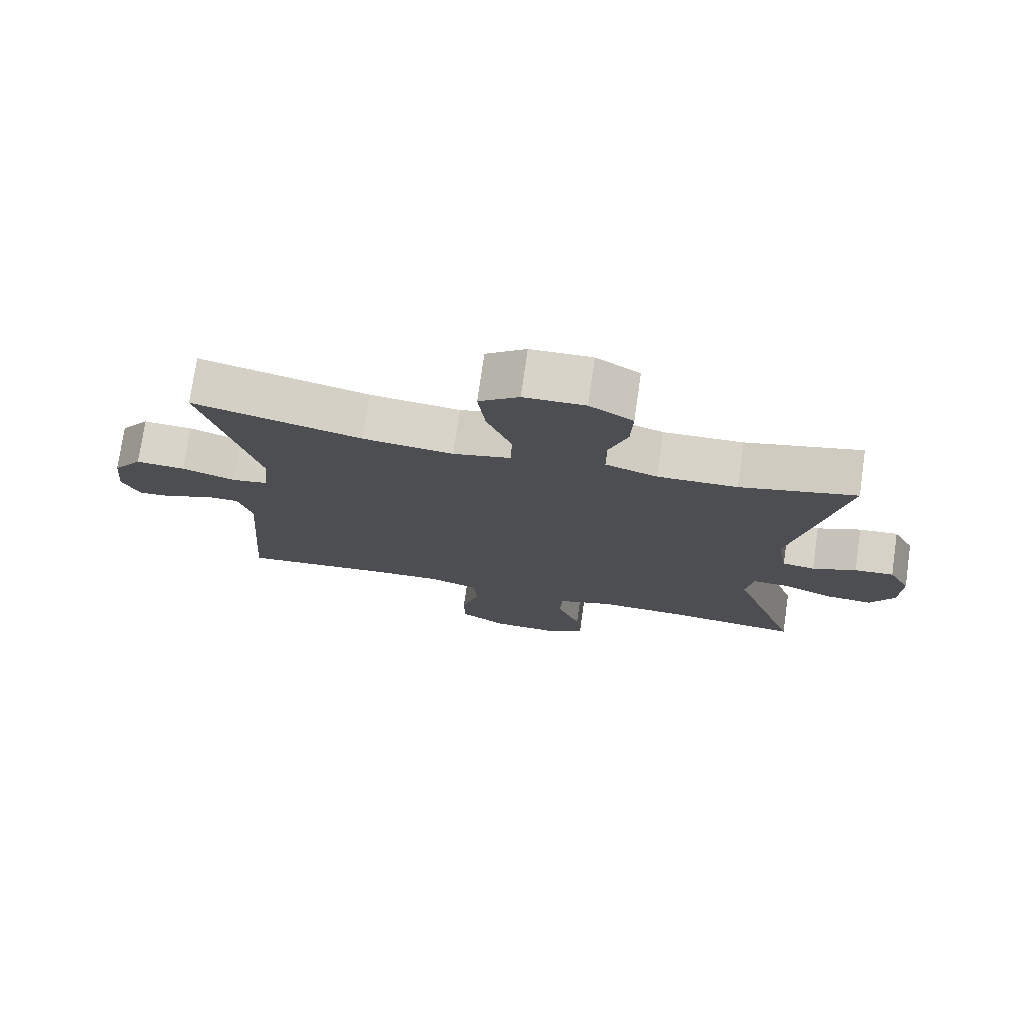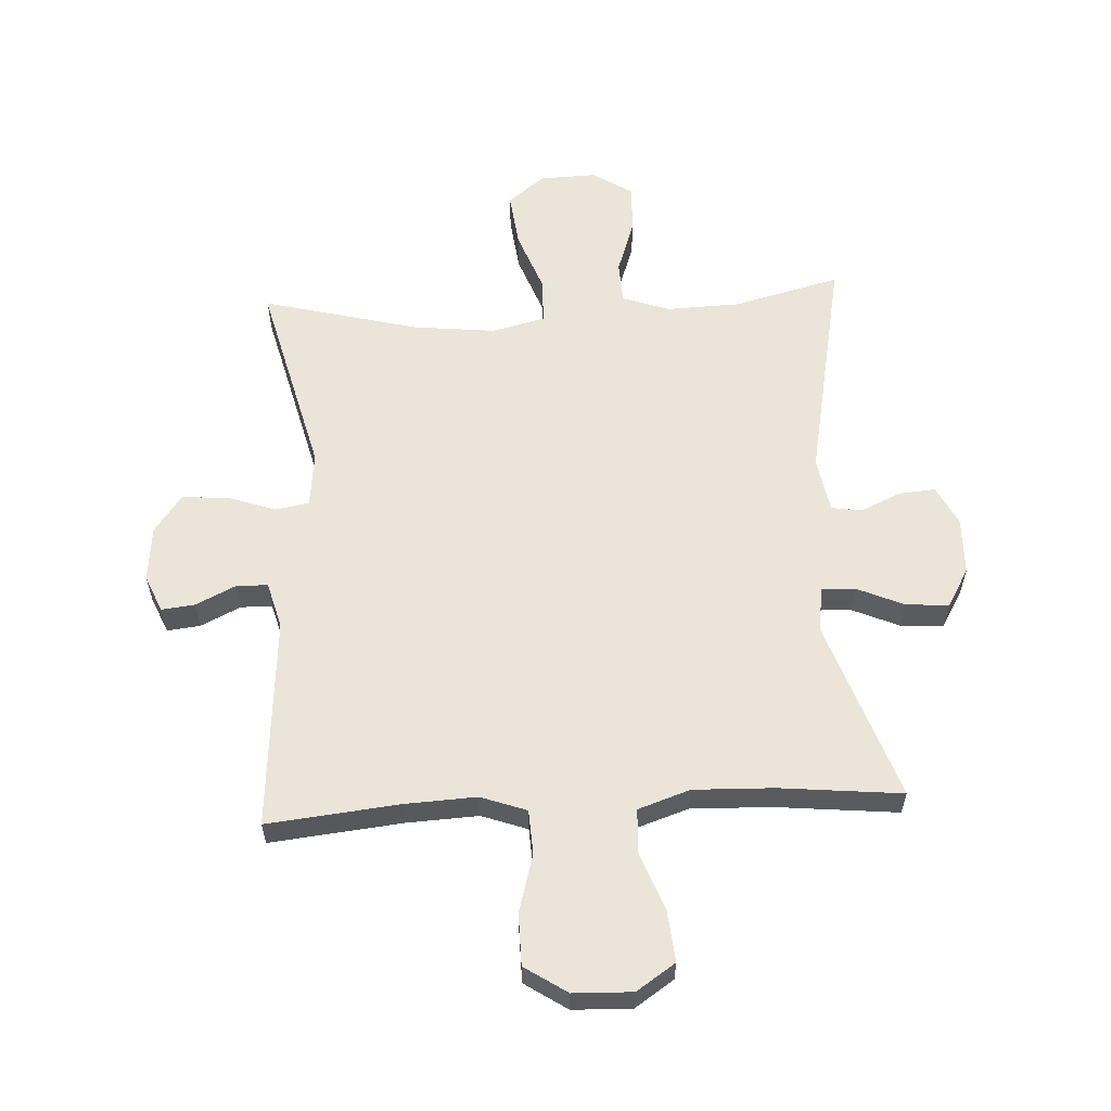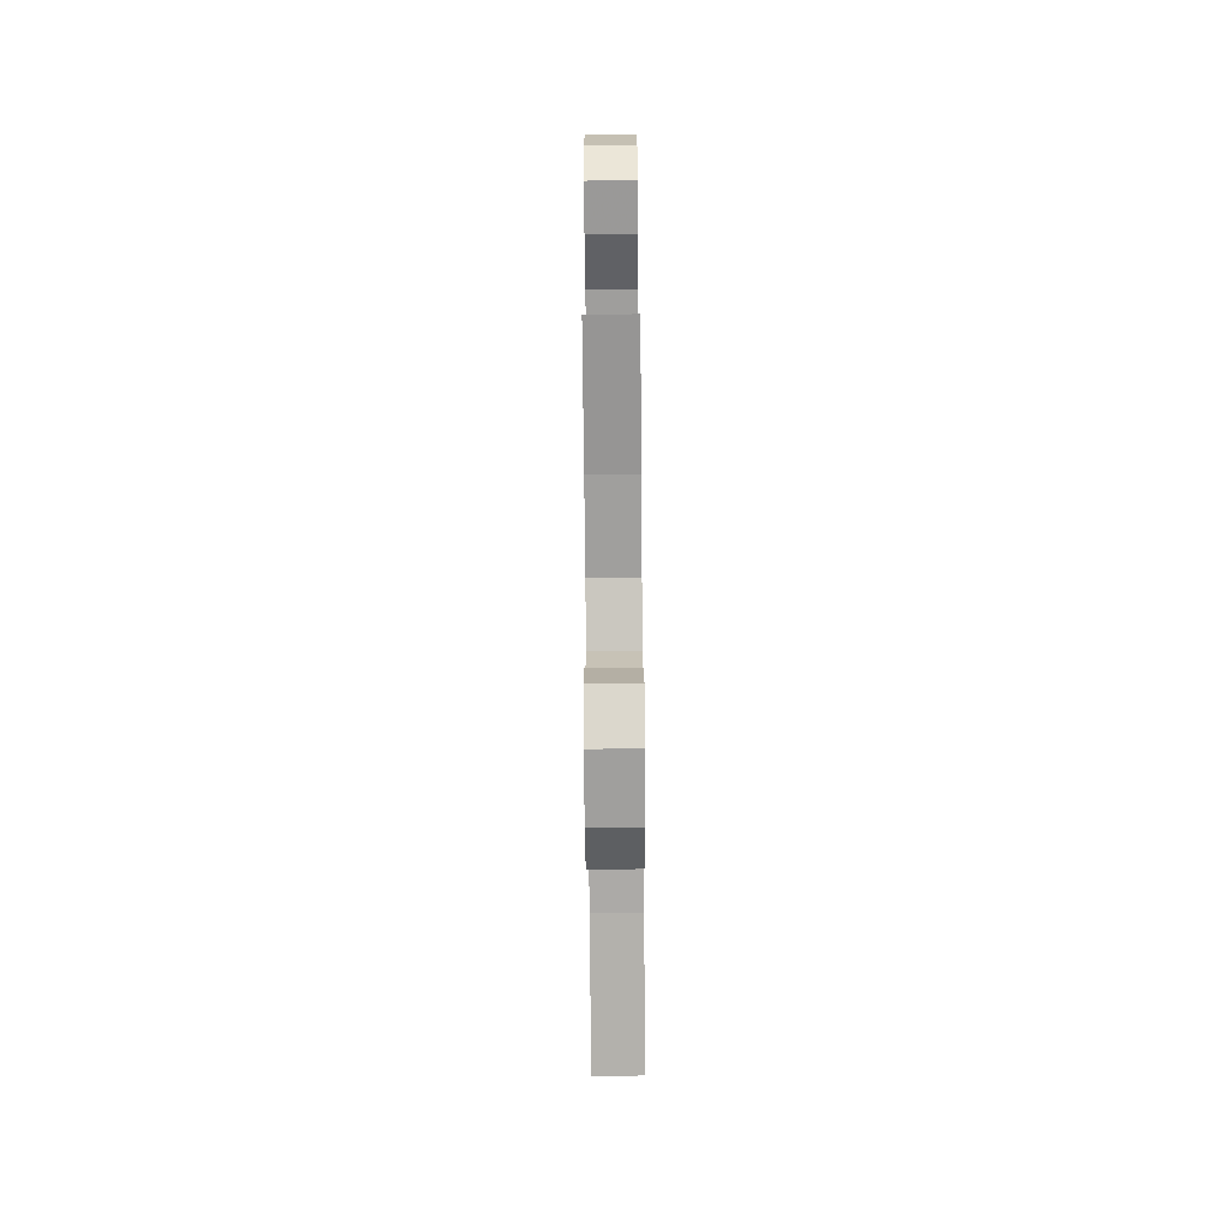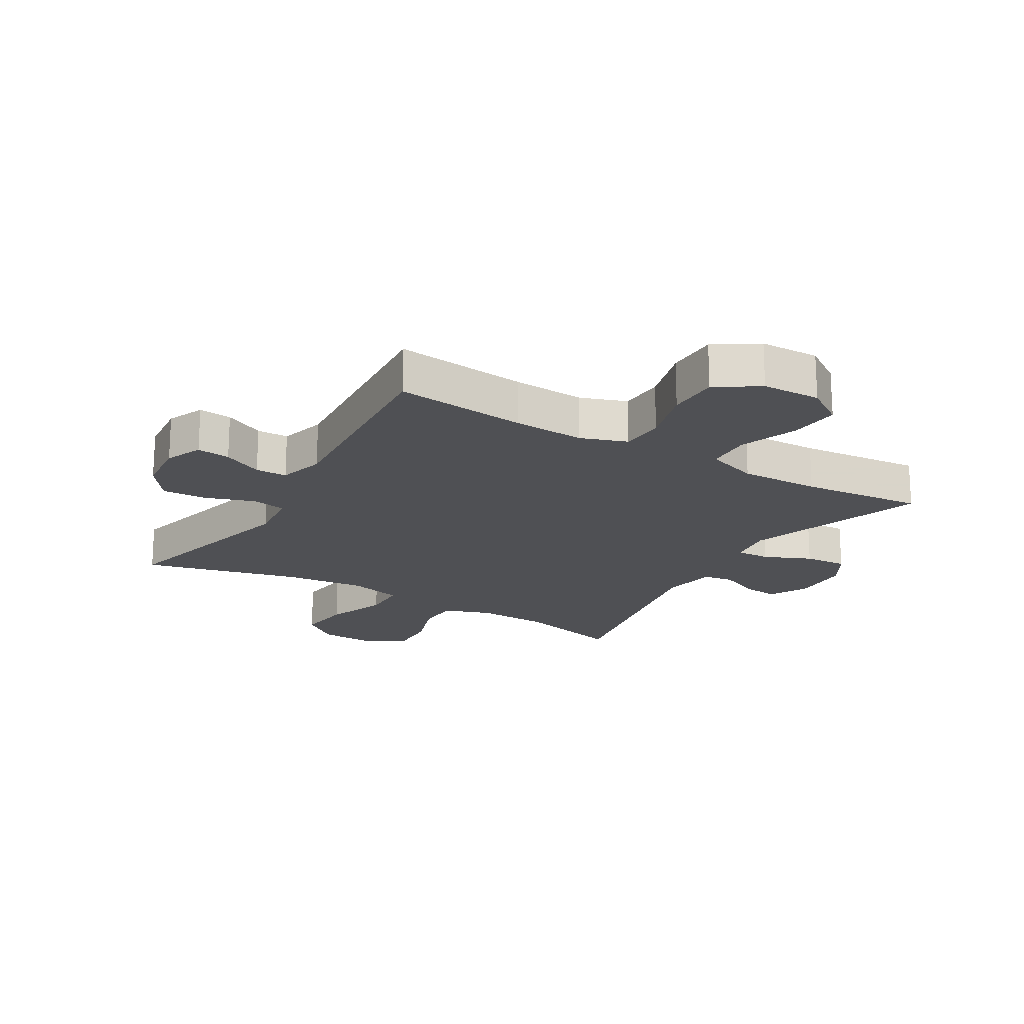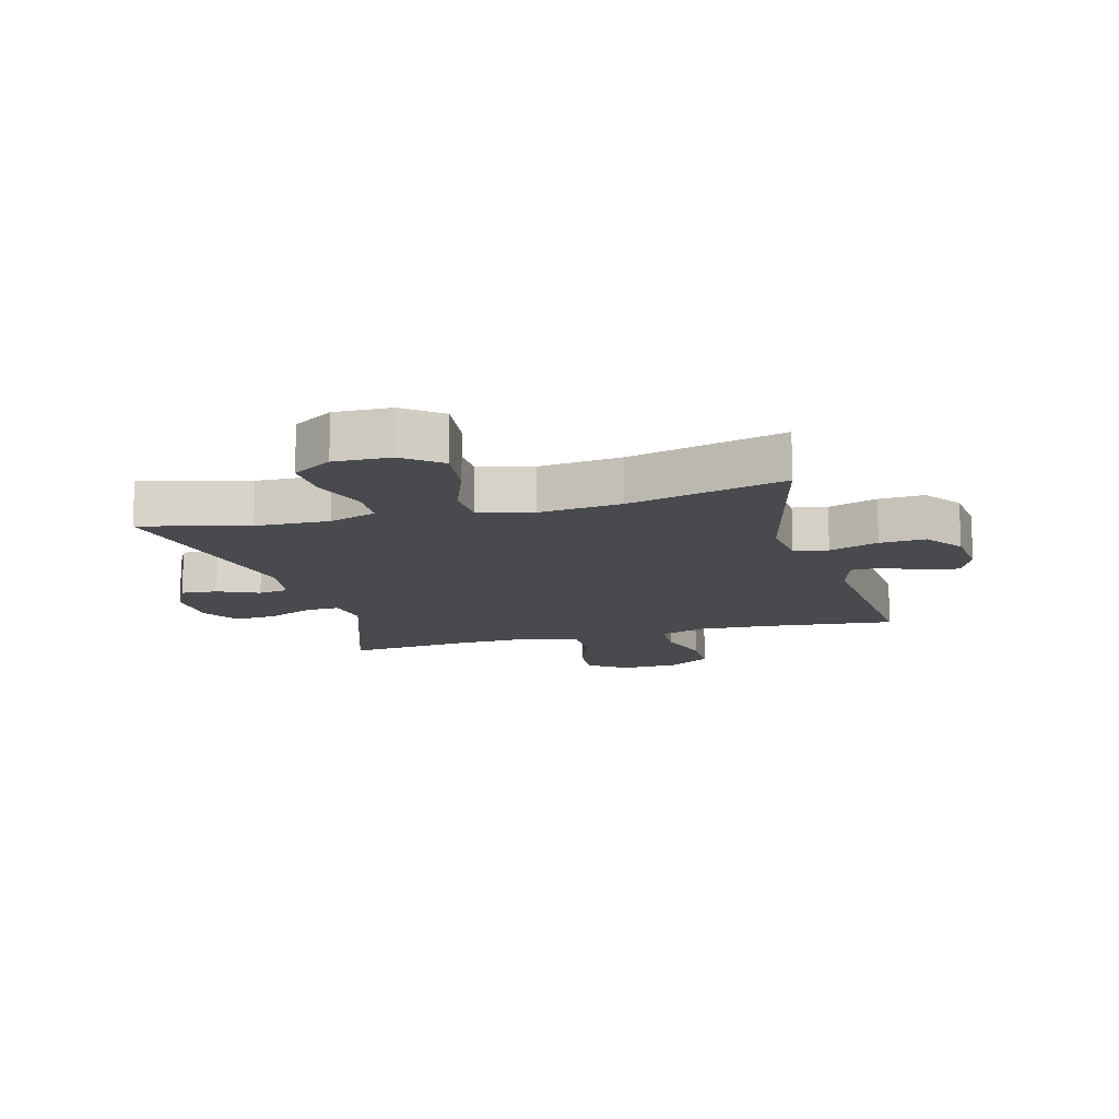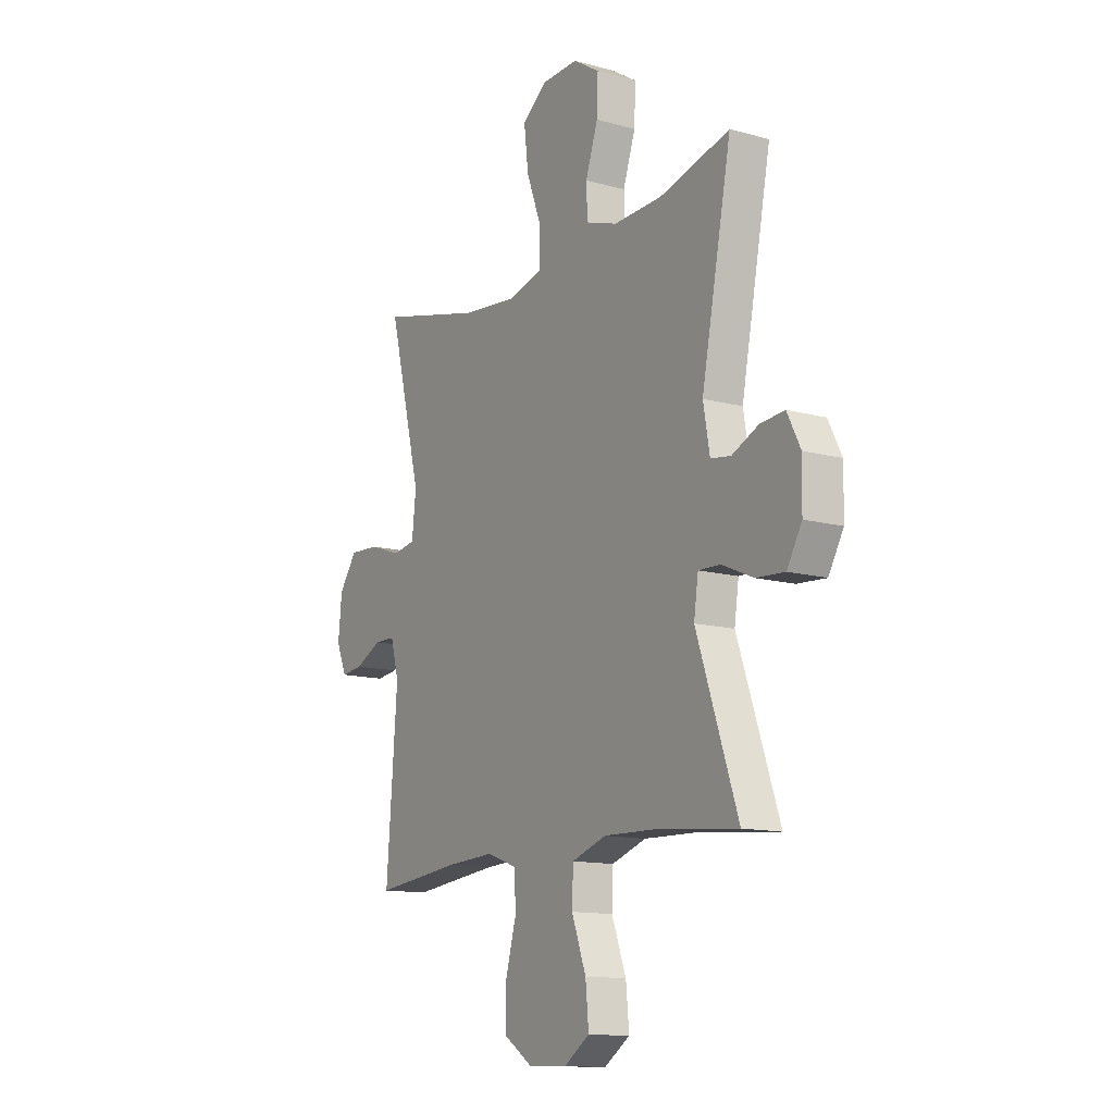
<metadata>
{"format":"obj","ext":"obj","renderer":"f3d","projection":"perspective","resolution":1024,"background":"white","views":[{"elev":75.6,"azim":-171.8,"up":"+Z"},{"elev":59.1,"azim":177.0,"up":"+Y"},{"elev":-73.1,"azim":-89.5,"up":"+Z"},{"elev":-19.2,"azim":149.2,"up":"+Y"},{"elev":-13.3,"azim":15.3,"up":"+Y"},{"elev":-13.0,"azim":-122.0,"up":"+Z"}]}
</metadata>
<code>
v 0.5 0.07 0.5
v 0.417 0.07 0.173
v 0.427 0.07 0.082
v 0.483 0.07 0.072
v 0.564 0.07 0.1
v 0.639 0.07 0.104
v 0.684 0.07 0.042
v 0.693 0.07 -0.049
v 0.667 0.07 -0.11
v 0.612 0.07 -0.104
v 0.546 0.07 -0.072
v 0.494 0.07 -0.073
v 0.473 0.07 -0.149
v 0.5 0.07 -0.5
v 0.282 0.07 -0.477
v 0.164 0.07 -0.471
v 0.088 0.07 -0.498
v 0.084 0.07 -0.571
v 0.111 0.07 -0.667
v 0.11 0.07 -0.752
v 0.04 0.07 -0.798
v -0.057 0.07 -0.801
v -0.121 0.07 -0.758
v -0.113 0.07 -0.675
v -0.077 0.07 -0.579
v -0.08 0.07 -0.505
v -0.166 0.07 -0.476
v -0.298 0.07 -0.48
v -0.5 0.07 -0.5
v -0.397 0.07 -0.202
v -0.408 0.07 -0.128
v -0.463 0.07 -0.13
v -0.541 0.07 -0.164
v -0.612 0.07 -0.169
v -0.649 0.07 -0.105
v -0.651 0.07 -0.011
v -0.618 0.07 0.054
v -0.558 0.07 0.049
v -0.491 0.07 0.019
v -0.441 0.07 0.027
v -0.425 0.07 0.118
v -0.5 0.07 0.5
v -0.324 0.07 0.455
v -0.203 0.07 0.451
v -0.124 0.07 0.478
v -0.121 0.07 0.548
v -0.152 0.07 0.638
v -0.155 0.07 0.718
v -0.089 0.07 0.76
v 0.004 0.07 0.757
v 0.065 0.07 0.709
v 0.054 0.07 0.618
v 0.016 0.07 0.517
v 0.018 0.07 0.442
v 0.106 0.07 0.42
v 0.243 0.07 0.435
v 0.5 0 0.5
v 0.417 0 0.173
v 0.427 0 0.082
v 0.483 0 0.072
v 0.564 0 0.1
v 0.639 0 0.104
v 0.684 0 0.042
v 0.693 0 -0.049
v 0.667 0 -0.11
v 0.612 0 -0.104
v 0.546 0 -0.072
v 0.494 0 -0.073
v 0.473 0 -0.149
v 0.5 0 -0.5
v 0.282 0 -0.477
v 0.164 0 -0.471
v 0.088 0 -0.498
v 0.084 0 -0.571
v 0.111 0 -0.667
v 0.11 0 -0.752
v 0.04 0 -0.798
v -0.057 0 -0.801
v -0.121 0 -0.758
v -0.113 0 -0.675
v -0.077 0 -0.579
v -0.08 0 -0.505
v -0.166 0 -0.476
v -0.298 0 -0.48
v -0.5 0 -0.5
v -0.397 0 -0.202
v -0.408 0 -0.128
v -0.463 0 -0.13
v -0.541 0 -0.164
v -0.612 0 -0.169
v -0.649 0 -0.105
v -0.651 0 -0.011
v -0.618 0 0.054
v -0.558 0 0.049
v -0.491 0 0.019
v -0.441 0 0.027
v -0.425 0 0.118
v -0.5 0 0.5
v -0.324 0 0.455
v -0.203 0 0.451
v -0.124 0 0.478
v -0.121 0 0.548
v -0.152 0 0.638
v -0.155 0 0.718
v -0.089 0 0.76
v 0.004 0 0.757
v 0.065 0 0.709
v 0.054 0 0.618
v 0.016 0 0.517
v 0.018 0 0.442
v 0.106 0 0.42
v 0.243 0 0.435
f 50 51 52 53
f 50 53 54
f 49 50 54
f 46 47 48 49
f 45 46 49 54
f 44 45 54
f 43 44 54 55
f 41 42 43
f 40 41 43 55
f 36 37 38 39
f 36 39 40
f 35 36 40
f 32 33 34 35
f 31 32 35 40
f 28 29 30
f 27 28 30 31
f 26 27 31 40
f 22 23 24 25
f 22 25 26
f 21 22 26
f 18 19 20 21
f 17 18 21 26
f 16 17 26 40
f 13 14 15
f 12 13 15 16
f 8 9 10 11
f 8 11 12
f 7 8 12
f 4 5 6 7
f 4 7 12
f 3 4 12 16
f 56 1 2
f 16 40 55 56
f 2 3 16 56
f 109 108 107 106
f 110 109 106
f 110 106 105
f 105 104 103 102
f 110 105 102 101
f 110 101 100
f 111 110 100 99
f 99 98 97
f 111 99 97 96
f 95 94 93 92
f 96 95 92
f 96 92 91
f 91 90 89 88
f 96 91 88 87
f 86 85 84
f 87 86 84 83
f 96 87 83 82
f 81 80 79 78
f 82 81 78
f 82 78 77
f 77 76 75 74
f 82 77 74 73
f 96 82 73 72
f 71 70 69
f 72 71 69 68
f 67 66 65 64
f 68 67 64
f 68 64 63
f 63 62 61 60
f 68 63 60
f 72 68 60 59
f 58 57 112
f 112 111 96 72
f 112 72 59 58
f 1 57 58 2
f 2 58 59 3
f 3 59 60 4
f 4 60 61 5
f 5 61 62 6
f 6 62 63 7
f 7 63 64 8
f 8 64 65 9
f 9 65 66 10
f 10 66 67 11
f 11 67 68 12
f 12 68 69 13
f 13 69 70 14
f 14 70 71 15
f 15 71 72 16
f 16 72 73 17
f 17 73 74 18
f 18 74 75 19
f 19 75 76 20
f 20 76 77 21
f 21 77 78 22
f 22 78 79 23
f 23 79 80 24
f 24 80 81 25
f 25 81 82 26
f 26 82 83 27
f 27 83 84 28
f 28 84 85 29
f 29 85 86 30
f 30 86 87 31
f 31 87 88 32
f 32 88 89 33
f 33 89 90 34
f 34 90 91 35
f 35 91 92 36
f 36 92 93 37
f 37 93 94 38
f 38 94 95 39
f 39 95 96 40
f 40 96 97 41
f 41 97 98 42
f 42 98 99 43
f 43 99 100 44
f 44 100 101 45
f 45 101 102 46
f 46 102 103 47
f 47 103 104 48
f 48 104 105 49
f 49 105 106 50
f 50 106 107 51
f 51 107 108 52
f 52 108 109 53
f 53 109 110 54
f 54 110 111 55
f 55 111 112 56
f 56 112 57 1

</code>
